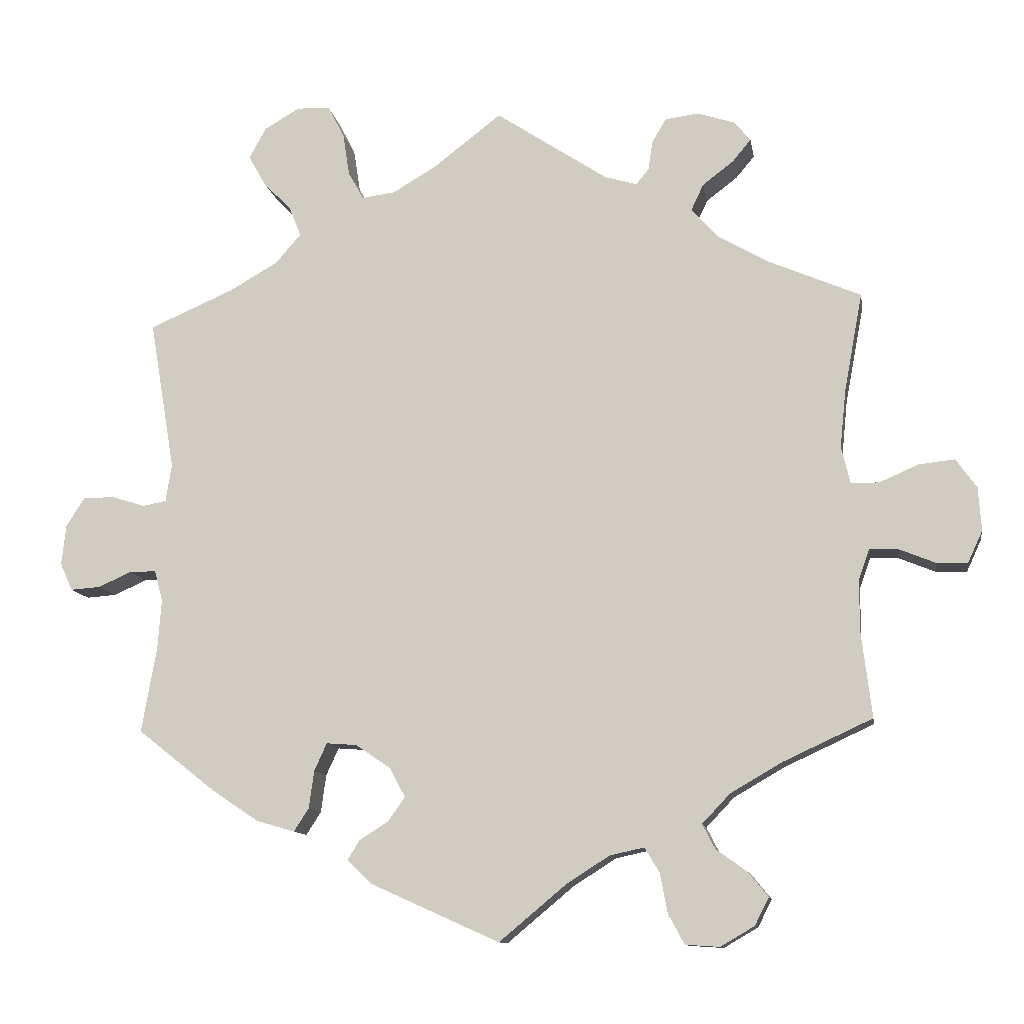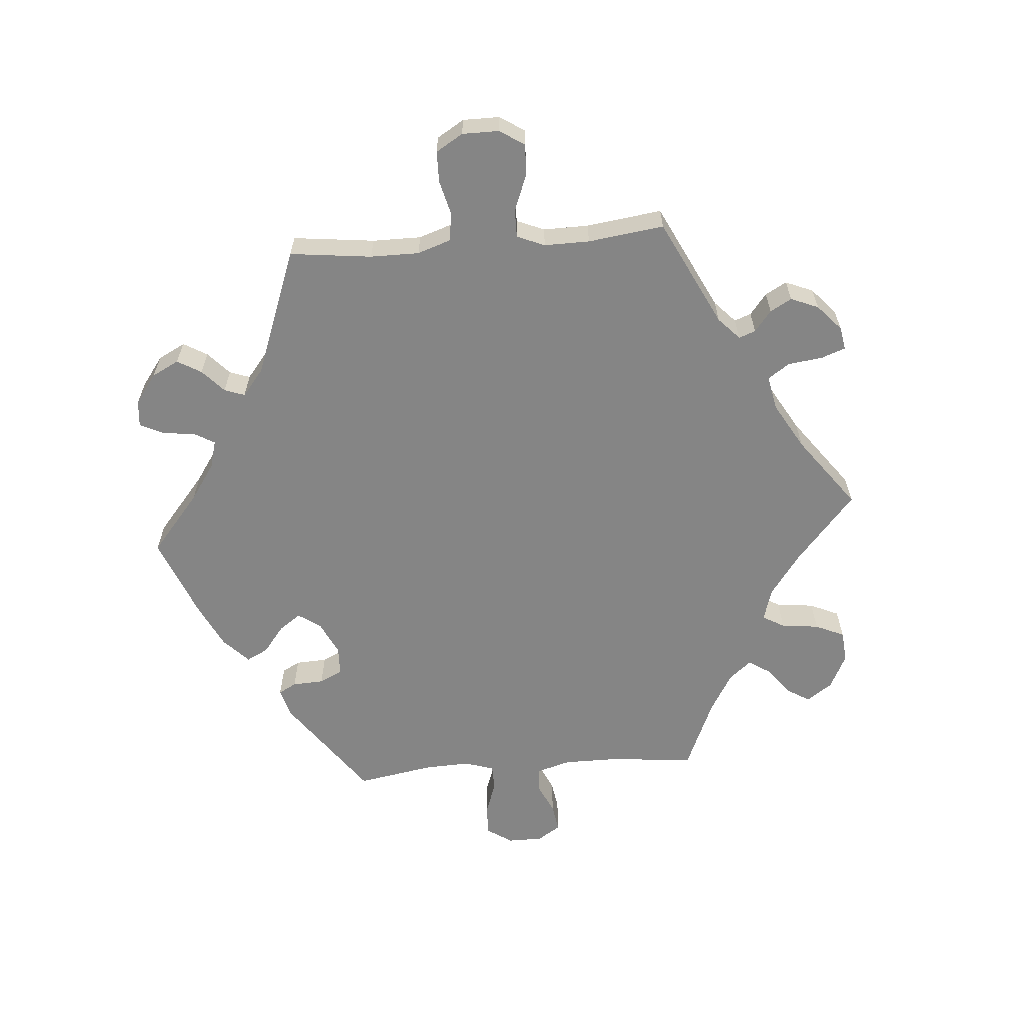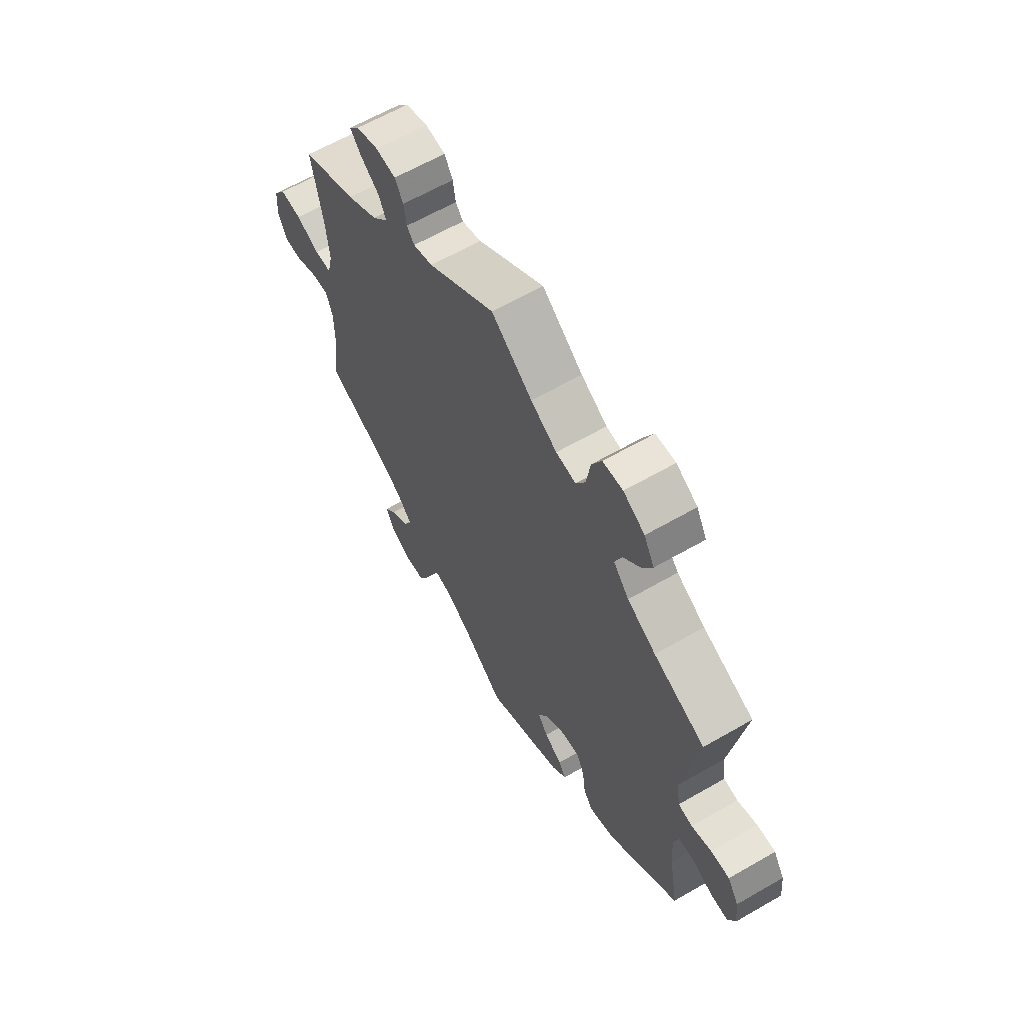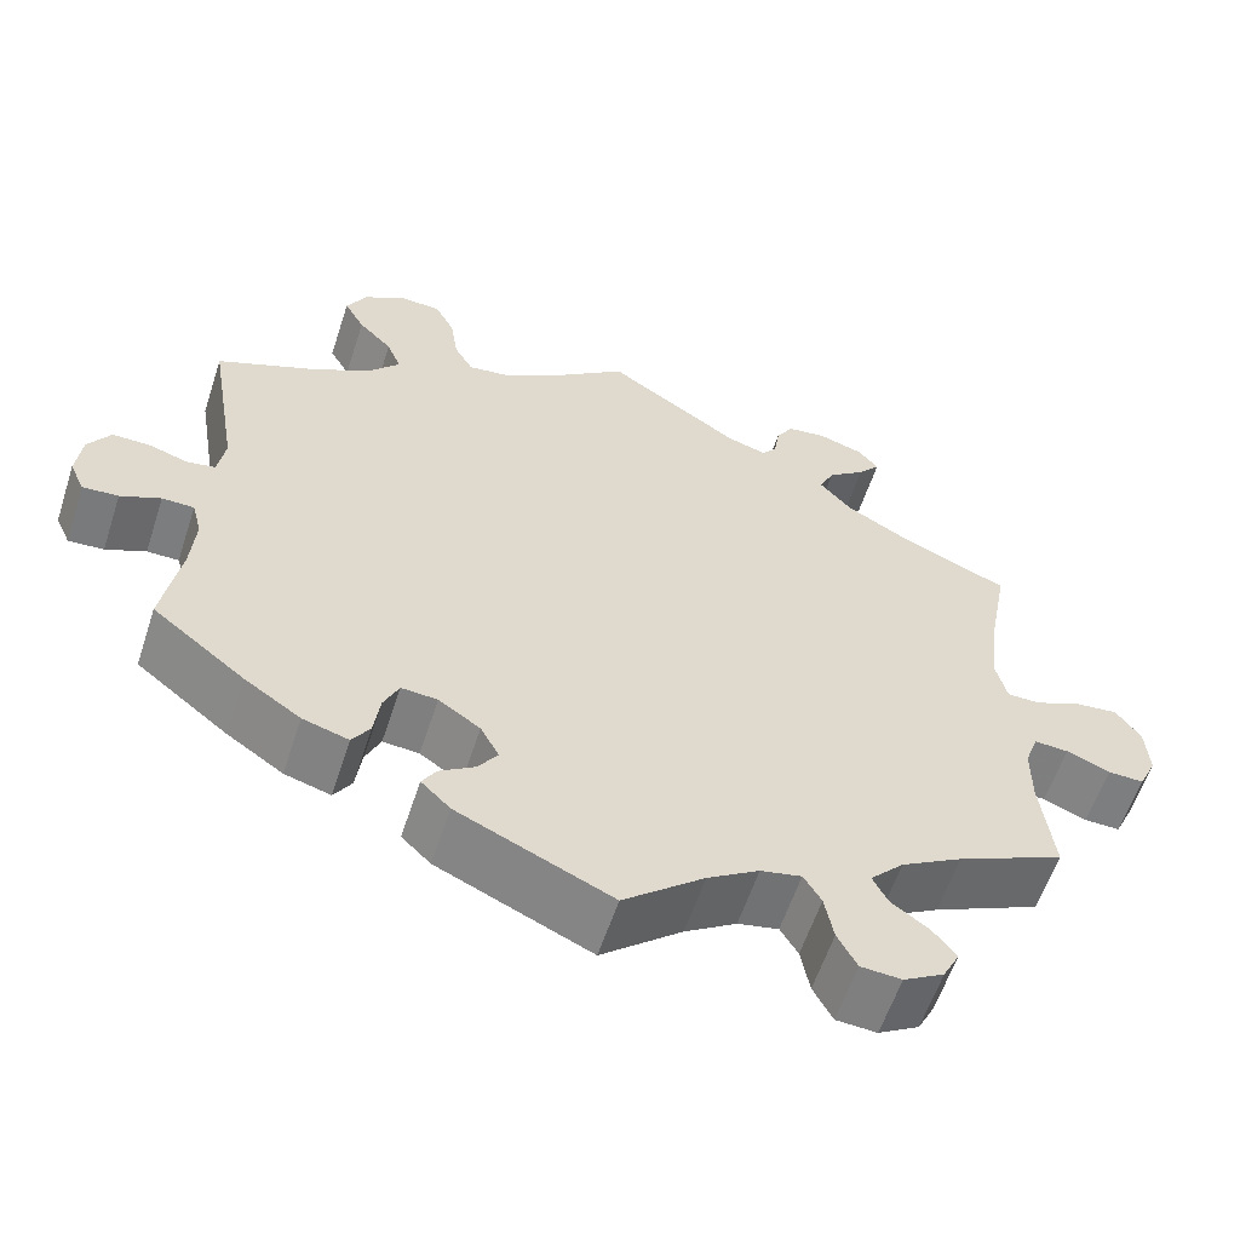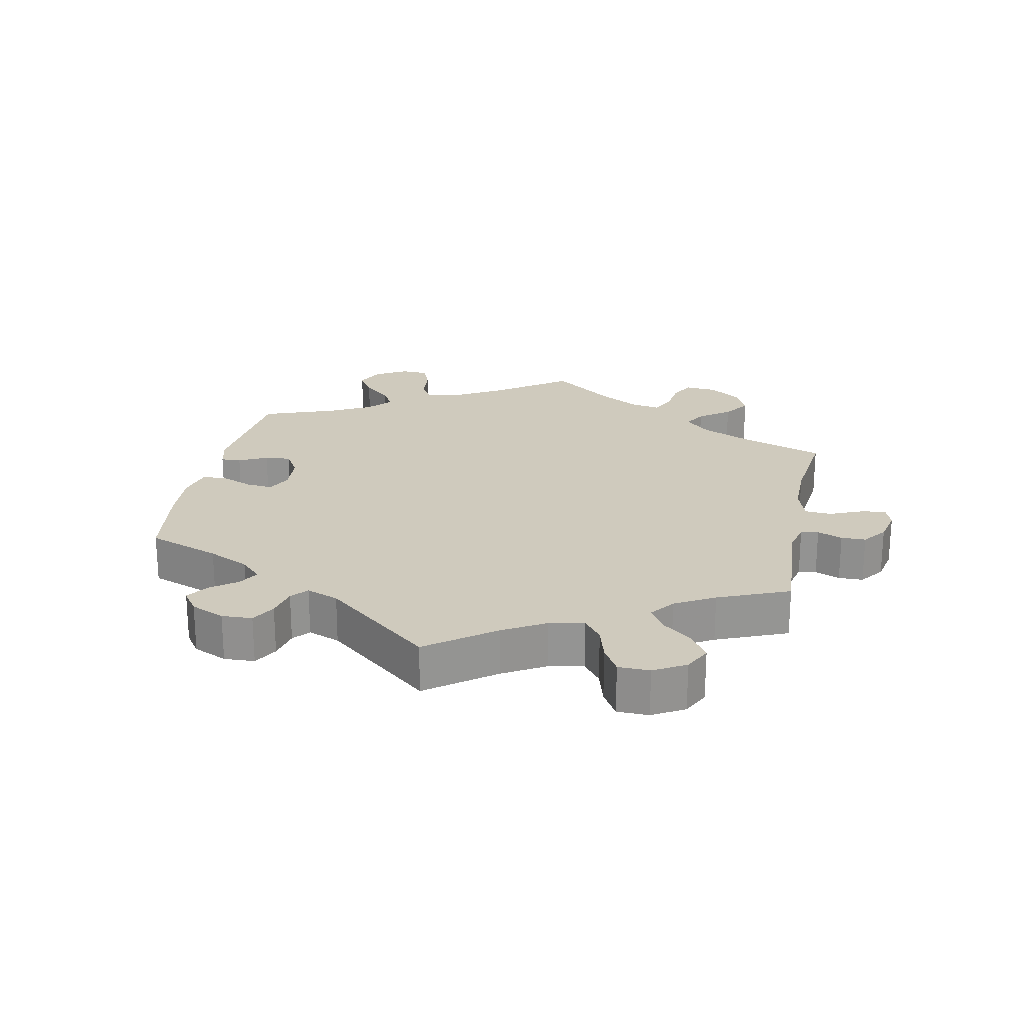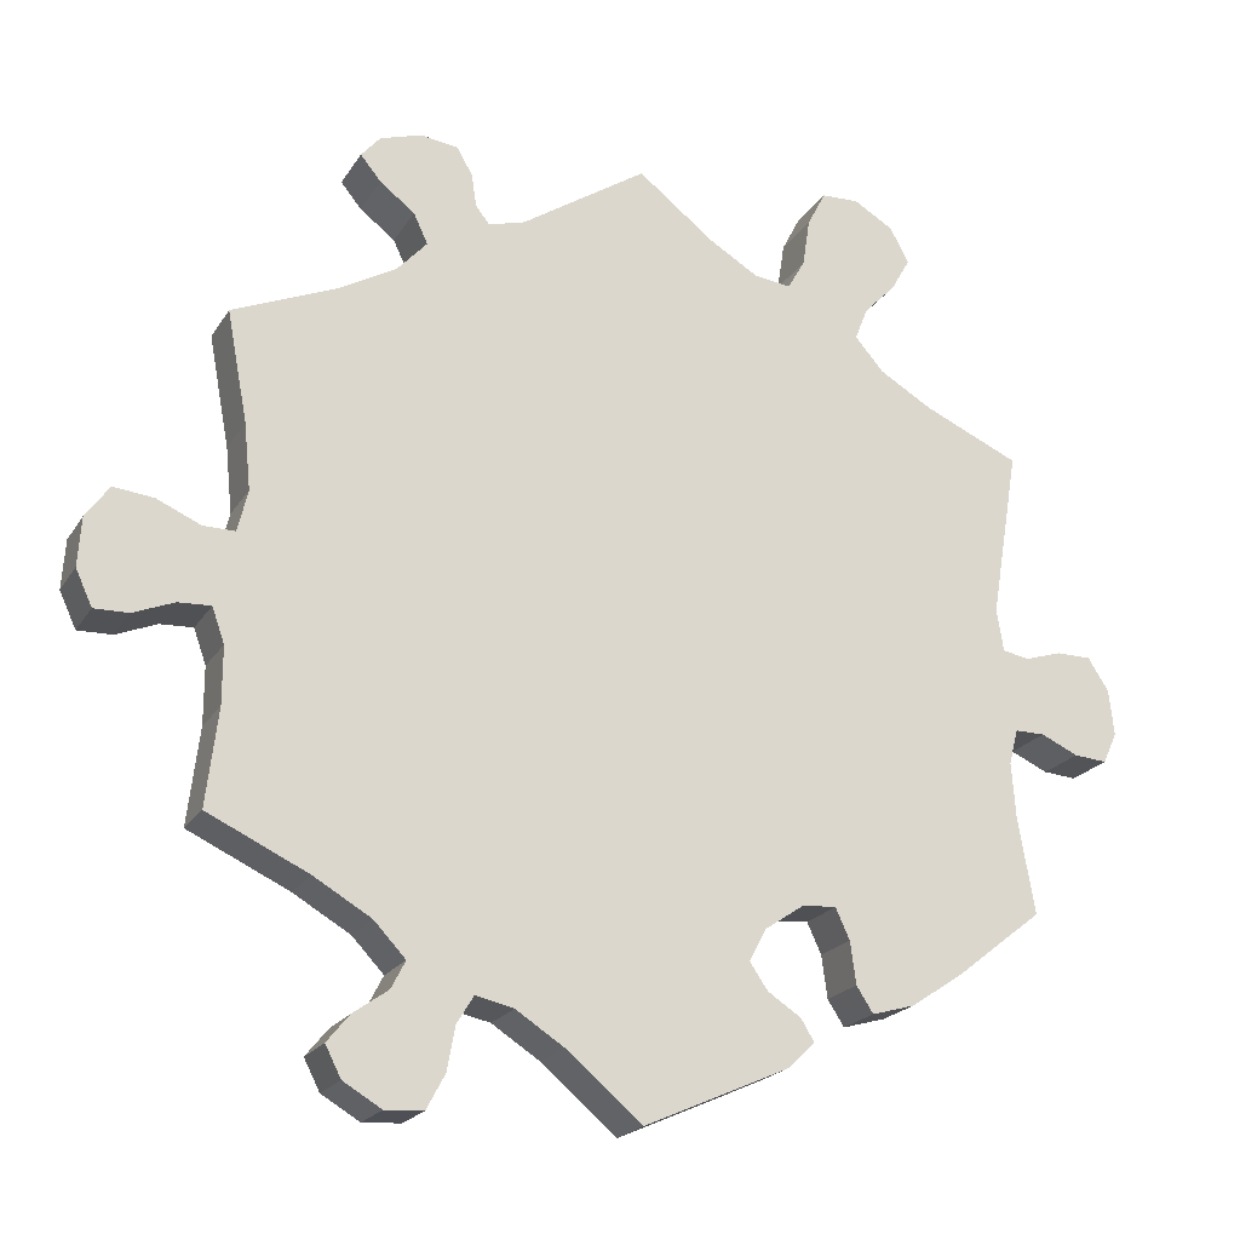
<metadata>
{"format":"obj","ext":"obj","renderer":"f3d","projection":"perspective","resolution":1024,"background":"white","views":[{"elev":-11.3,"azim":9.2,"up":"+Z"},{"elev":-61.8,"azim":-25.5,"up":"+Y"},{"elev":62.6,"azim":-120.3,"up":"+Z"},{"elev":-59.0,"azim":-18.1,"up":"+Z"},{"elev":23.0,"azim":-48.6,"up":"+Y"},{"elev":-21.2,"azim":156.3,"up":"+Z"}]}
</metadata>
<code>
v -0.481 0.07 -0.175
v -0.476 0.07 -0.107
v -0.487 0.07 -0.065
v -0.523 0.07 -0.065
v -0.568 0.07 -0.085
v -0.608 0.07 -0.088
v -0.625 0.07 -0.051
v -0.619 0.07 0.004
v -0.594 0.07 0.043
v -0.552 0.07 0.043
v -0.507 0.07 0.029
v -0.475 0.07 0.035
v -0.467 0.07 0.086
v -0.501 0.07 0.289
v -0.386 0.07 0.339
v -0.322 0.07 0.376
v -0.287 0.07 0.416
v -0.303 0.07 0.456
v -0.341 0.07 0.495
v -0.364 0.07 0.536
v -0.341 0.07 0.578
v -0.293 0.07 0.606
v -0.248 0.07 0.604
v -0.226 0.07 0.561
v -0.217 0.07 0.503
v -0.196 0.07 0.466
v -0.151 0.07 0.472
v -0.092 0.07 0.507
v 0 0.07 0.578
v 0.151 0.07 0.478
v 0.195 0.07 0.465
v 0.212 0.07 0.486
v 0.218 0.07 0.526
v 0.237 0.07 0.558
v 0.282 0.07 0.564
v 0.332 0.07 0.548
v 0.355 0.07 0.521
v 0.33 0.07 0.491
v 0.288 0.07 0.459
v 0.271 0.07 0.423
v 0.307 0.07 0.383
v 0.377 0.07 0.343
v 0.501 0.07 0.29
v 0.476 0.07 0.157
v 0.468 0.07 0.078
v 0.48 0.07 0.028
v 0.518 0.07 0.028
v 0.571 0.07 0.051
v 0.619 0.07 0.056
v 0.647 0.07 0.017
v 0.651 0.07 -0.042
v 0.631 0.07 -0.085
v 0.59 0.07 -0.084
v 0.541 0.07 -0.064
v 0.502 0.07 -0.062
v 0.487 0.07 -0.104
v 0.487 0.07 -0.173
v 0.501 0.07 -0.289
v 0.38 0.07 -0.345
v 0.311 0.07 -0.385
v 0.273 0.07 -0.425
v 0.29 0.07 -0.458
v 0.332 0.07 -0.488
v 0.359 0.07 -0.521
v 0.34 0.07 -0.558
v 0.294 0.07 -0.585
v 0.248 0.07 -0.582
v 0.226 0.07 -0.541
v 0.216 0.07 -0.488
v 0.196 0.07 -0.455
v 0.15 0.07 -0.465
v 0.092 0.07 -0.502
v 0.001 0.07 -0.578
v -0.173 0.07 -0.5
v -0.206 0.07 -0.468
v -0.19 0.07 -0.442
v -0.15 0.07 -0.416
v -0.128 0.07 -0.384
v -0.149 0.07 -0.345
v -0.196 0.07 -0.313
v -0.237 0.07 -0.31
v -0.254 0.07 -0.347
v -0.261 0.07 -0.398
v -0.281 0.07 -0.429
v -0.333 0.07 -0.414
v -0.397 0.07 -0.371
v -0.501 0.07 -0.289
v -0.481 0 -0.175
v -0.476 0 -0.107
v -0.487 0 -0.065
v -0.523 0 -0.065
v -0.568 0 -0.085
v -0.608 0 -0.088
v -0.625 0 -0.051
v -0.619 0 0.004
v -0.594 0 0.043
v -0.552 0 0.043
v -0.507 0 0.029
v -0.475 0 0.035
v -0.467 0 0.086
v -0.501 0 0.289
v -0.386 0 0.339
v -0.322 0 0.376
v -0.287 0 0.416
v -0.303 0 0.456
v -0.341 0 0.495
v -0.364 0 0.536
v -0.341 0 0.578
v -0.293 0 0.606
v -0.248 0 0.604
v -0.226 0 0.561
v -0.217 0 0.503
v -0.196 0 0.466
v -0.151 0 0.472
v -0.092 0 0.507
v 0 0 0.578
v 0.151 0 0.478
v 0.195 0 0.465
v 0.212 0 0.486
v 0.218 0 0.526
v 0.237 0 0.558
v 0.282 0 0.564
v 0.332 0 0.548
v 0.355 0 0.521
v 0.33 0 0.491
v 0.288 0 0.459
v 0.271 0 0.423
v 0.307 0 0.383
v 0.377 0 0.343
v 0.501 0 0.29
v 0.476 0 0.157
v 0.468 0 0.078
v 0.48 0 0.028
v 0.518 0 0.028
v 0.571 0 0.051
v 0.619 0 0.056
v 0.647 0 0.017
v 0.651 0 -0.042
v 0.631 0 -0.085
v 0.59 0 -0.084
v 0.541 0 -0.064
v 0.502 0 -0.062
v 0.487 0 -0.104
v 0.487 0 -0.173
v 0.501 0 -0.289
v 0.38 0 -0.345
v 0.311 0 -0.385
v 0.273 0 -0.425
v 0.29 0 -0.458
v 0.332 0 -0.488
v 0.359 0 -0.521
v 0.34 0 -0.558
v 0.294 0 -0.585
v 0.248 0 -0.582
v 0.226 0 -0.541
v 0.216 0 -0.488
v 0.196 0 -0.455
v 0.15 0 -0.465
v 0.092 0 -0.502
v 0.001 0 -0.578
v -0.173 0 -0.5
v -0.206 0 -0.468
v -0.19 0 -0.442
v -0.15 0 -0.416
v -0.128 0 -0.384
v -0.149 0 -0.345
v -0.196 0 -0.313
v -0.237 0 -0.31
v -0.254 0 -0.347
v -0.261 0 -0.398
v -0.281 0 -0.429
v -0.333 0 -0.414
v -0.397 0 -0.371
v -0.501 0 -0.289
f 86 87 1
f 85 86 1 2
f 82 83 84 85
f 81 82 85 2
f 80 81 2 3
f 79 80 3
f 74 75 76 77
f 72 73 74 77
f 71 72 77 78
f 70 71 78 79
f 66 67 68 69
f 66 69 70
f 65 66 70
f 62 63 64 65
f 61 62 65 70
f 60 61 70 79
f 57 58 59
f 56 57 59 60
f 55 56 60 79
f 51 52 53 54
f 51 54 55
f 50 51 55
f 47 48 49 50
f 46 47 50 55
f 42 43 44
f 41 42 44 45
f 40 41 45 46
f 36 37 38 39
f 34 35 36 39
f 32 33 34 39
f 31 32 39 40
f 30 31 40 46
f 28 29 30 46
f 22 23 24 25
f 22 25 26
f 21 22 26
f 18 19 20 21
f 17 18 21 26
f 16 17 26 27
f 13 14 15
f 12 13 15 16
f 8 9 10 11
f 8 11 12
f 7 8 12
f 4 5 6 7
f 3 4 7 12
f 27 28 46 55
f 16 27 55 79
f 3 12 16 79
f 88 174 173
f 89 88 173 172
f 172 171 170 169
f 89 172 169 168
f 90 89 168 167
f 90 167 166
f 164 163 162 161
f 164 161 160 159
f 165 164 159 158
f 166 165 158 157
f 156 155 154 153
f 157 156 153
f 157 153 152
f 152 151 150 149
f 157 152 149 148
f 166 157 148 147
f 146 145 144
f 147 146 144 143
f 166 147 143 142
f 141 140 139 138
f 142 141 138
f 142 138 137
f 137 136 135 134
f 142 137 134 133
f 131 130 129
f 132 131 129 128
f 133 132 128 127
f 126 125 124 123
f 126 123 122 121
f 126 121 120 119
f 127 126 119 118
f 133 127 118 117
f 133 117 116 115
f 112 111 110 109
f 113 112 109
f 113 109 108
f 108 107 106 105
f 113 108 105 104
f 114 113 104 103
f 102 101 100
f 103 102 100 99
f 98 97 96 95
f 99 98 95
f 99 95 94
f 94 93 92 91
f 99 94 91 90
f 142 133 115 114
f 166 142 114 103
f 166 103 99 90
f 1 88 89 2
f 2 89 90 3
f 3 90 91 4
f 4 91 92 5
f 5 92 93 6
f 6 93 94 7
f 7 94 95 8
f 8 95 96 9
f 9 96 97 10
f 10 97 98 11
f 11 98 99 12
f 12 99 100 13
f 13 100 101 14
f 14 101 102 15
f 15 102 103 16
f 16 103 104 17
f 17 104 105 18
f 18 105 106 19
f 19 106 107 20
f 20 107 108 21
f 21 108 109 22
f 22 109 110 23
f 23 110 111 24
f 24 111 112 25
f 25 112 113 26
f 26 113 114 27
f 27 114 115 28
f 28 115 116 29
f 29 116 117 30
f 30 117 118 31
f 31 118 119 32
f 32 119 120 33
f 33 120 121 34
f 34 121 122 35
f 35 122 123 36
f 36 123 124 37
f 37 124 125 38
f 38 125 126 39
f 39 126 127 40
f 40 127 128 41
f 41 128 129 42
f 42 129 130 43
f 43 130 131 44
f 44 131 132 45
f 45 132 133 46
f 46 133 134 47
f 47 134 135 48
f 48 135 136 49
f 49 136 137 50
f 50 137 138 51
f 51 138 139 52
f 52 139 140 53
f 53 140 141 54
f 54 141 142 55
f 55 142 143 56
f 56 143 144 57
f 57 144 145 58
f 58 145 146 59
f 59 146 147 60
f 60 147 148 61
f 61 148 149 62
f 62 149 150 63
f 63 150 151 64
f 64 151 152 65
f 65 152 153 66
f 66 153 154 67
f 67 154 155 68
f 68 155 156 69
f 69 156 157 70
f 70 157 158 71
f 71 158 159 72
f 72 159 160 73
f 73 160 161 74
f 74 161 162 75
f 75 162 163 76
f 76 163 164 77
f 77 164 165 78
f 78 165 166 79
f 79 166 167 80
f 80 167 168 81
f 81 168 169 82
f 82 169 170 83
f 83 170 171 84
f 84 171 172 85
f 85 172 173 86
f 86 173 174 87
f 87 174 88 1

</code>
